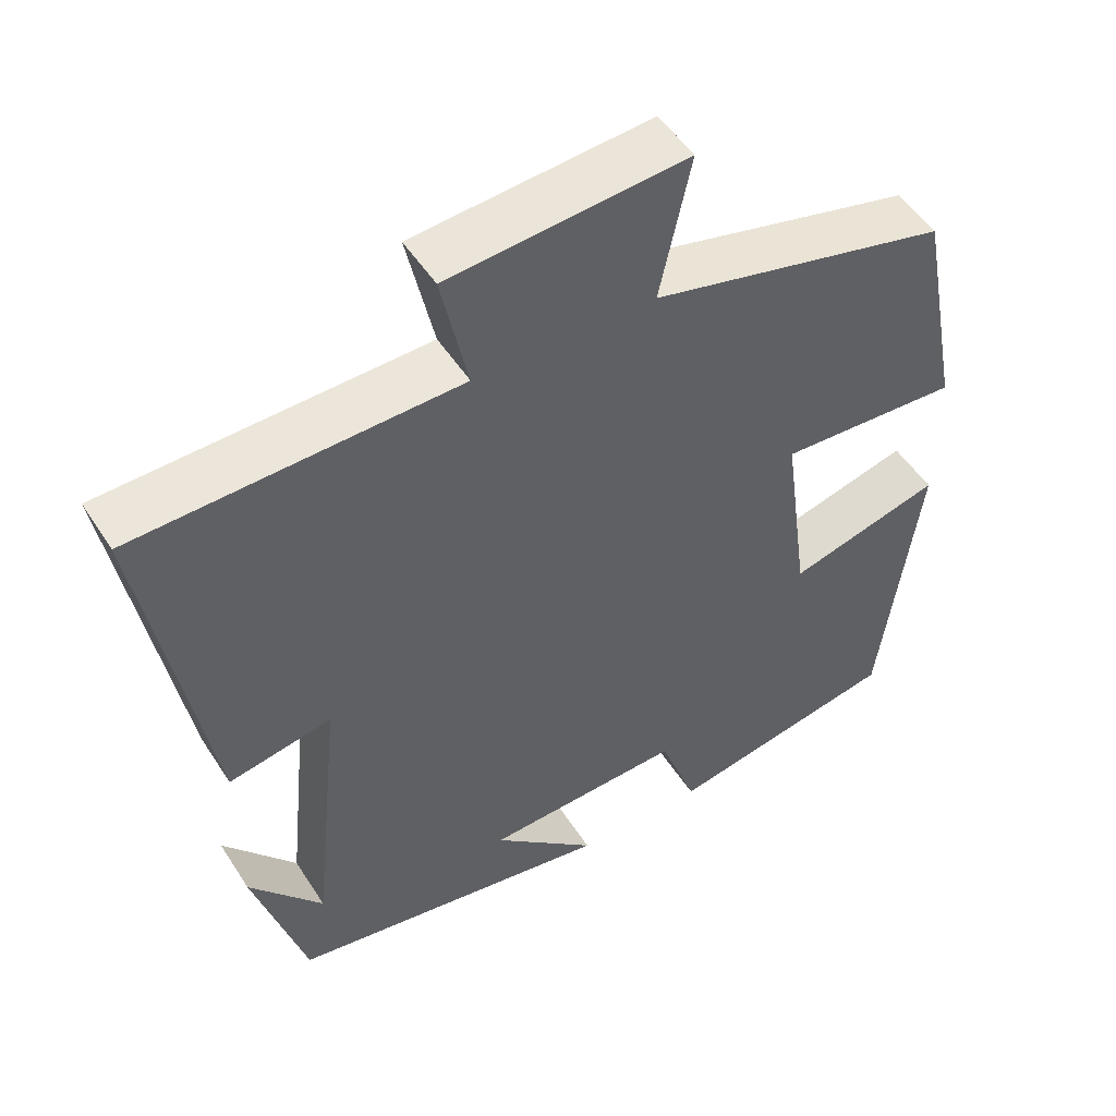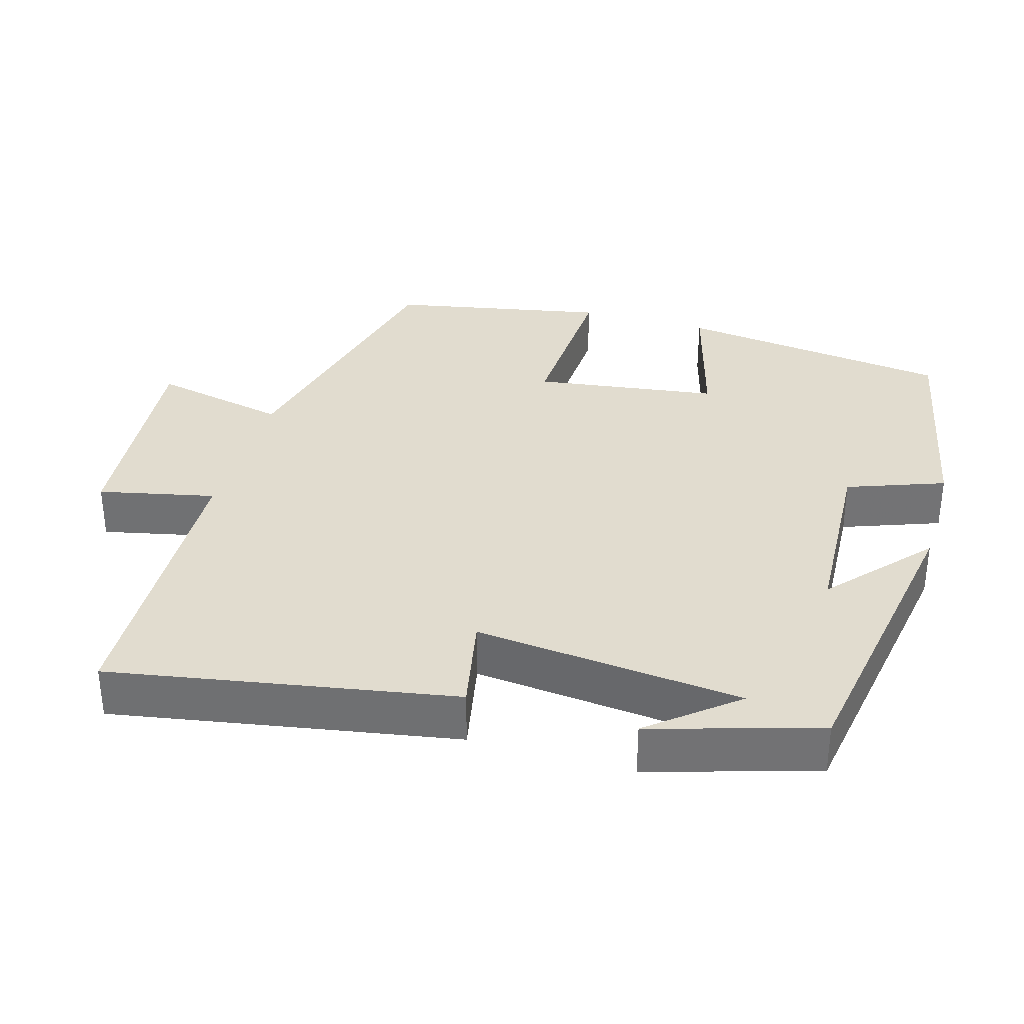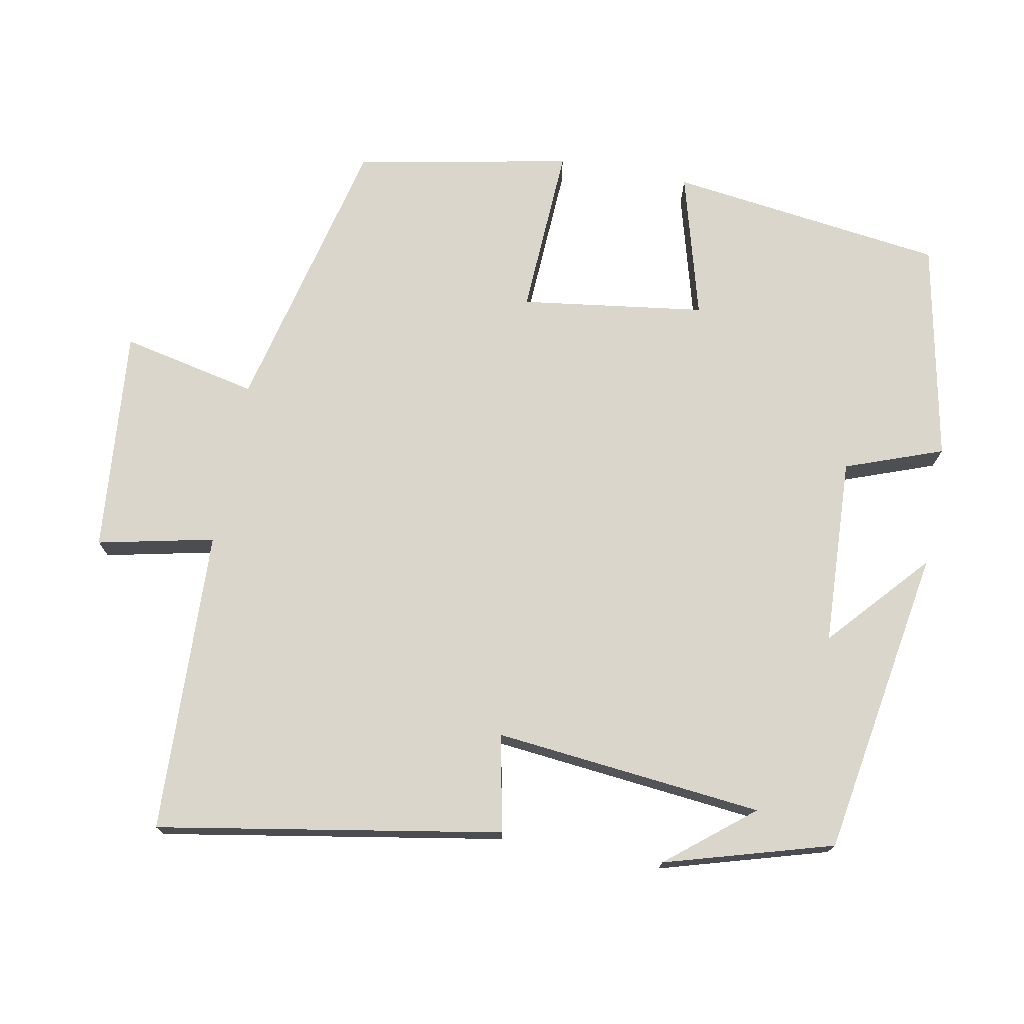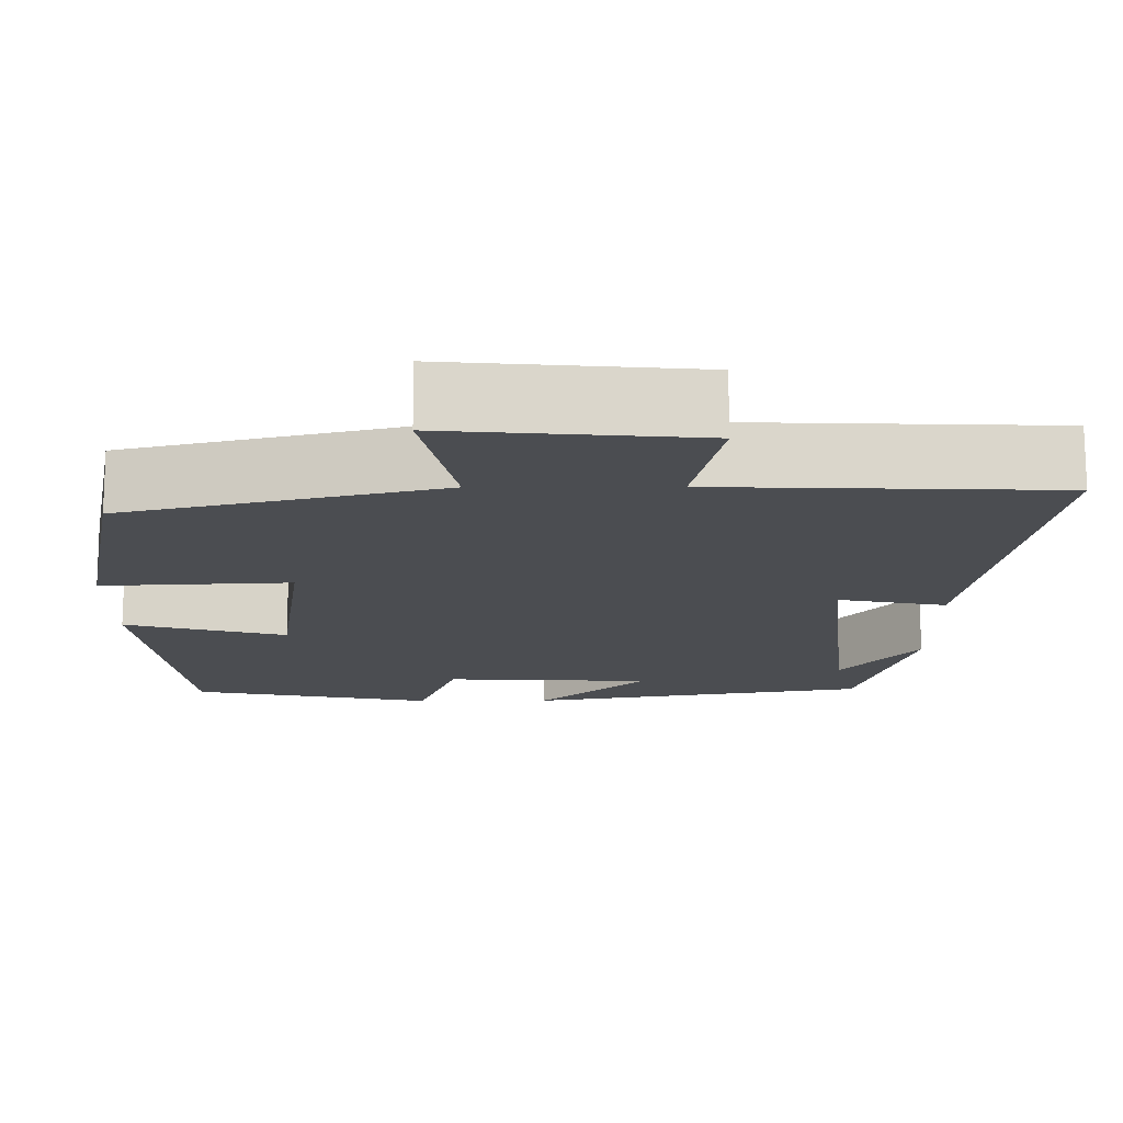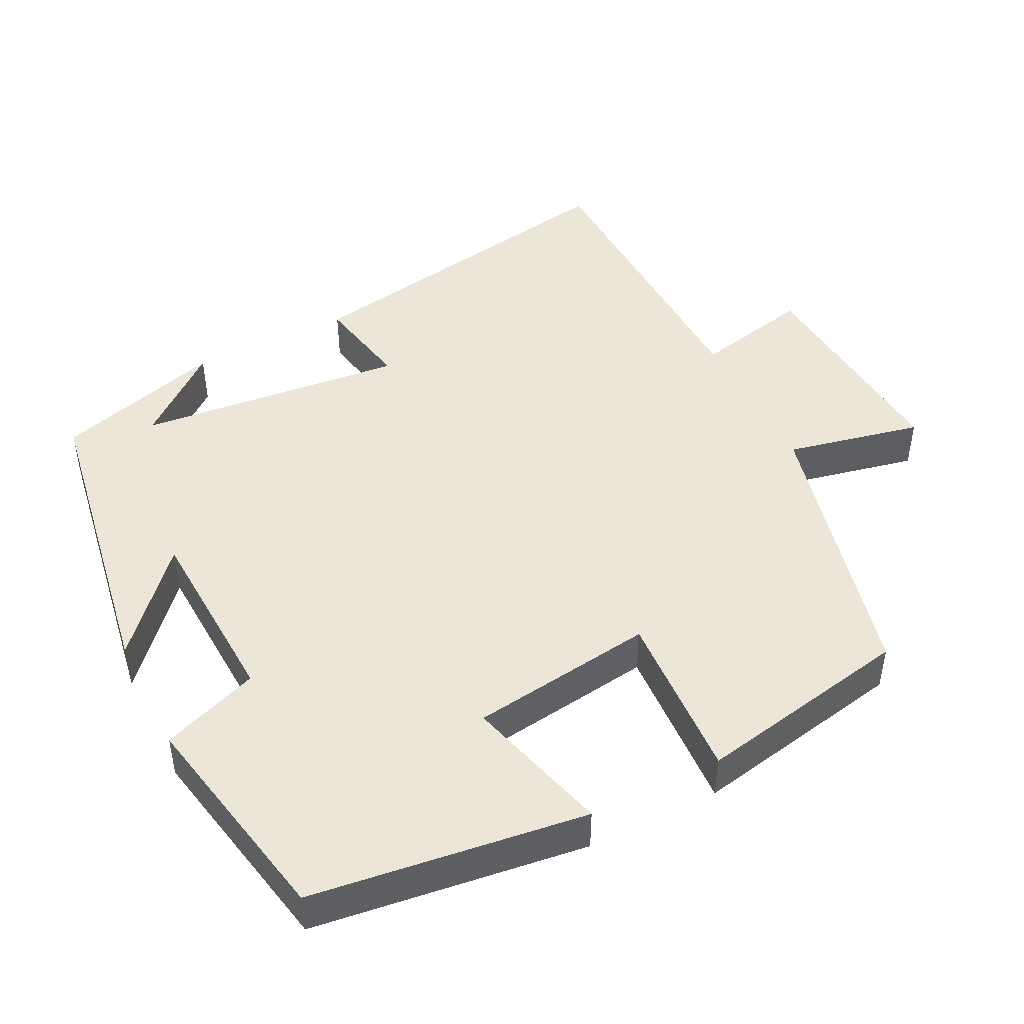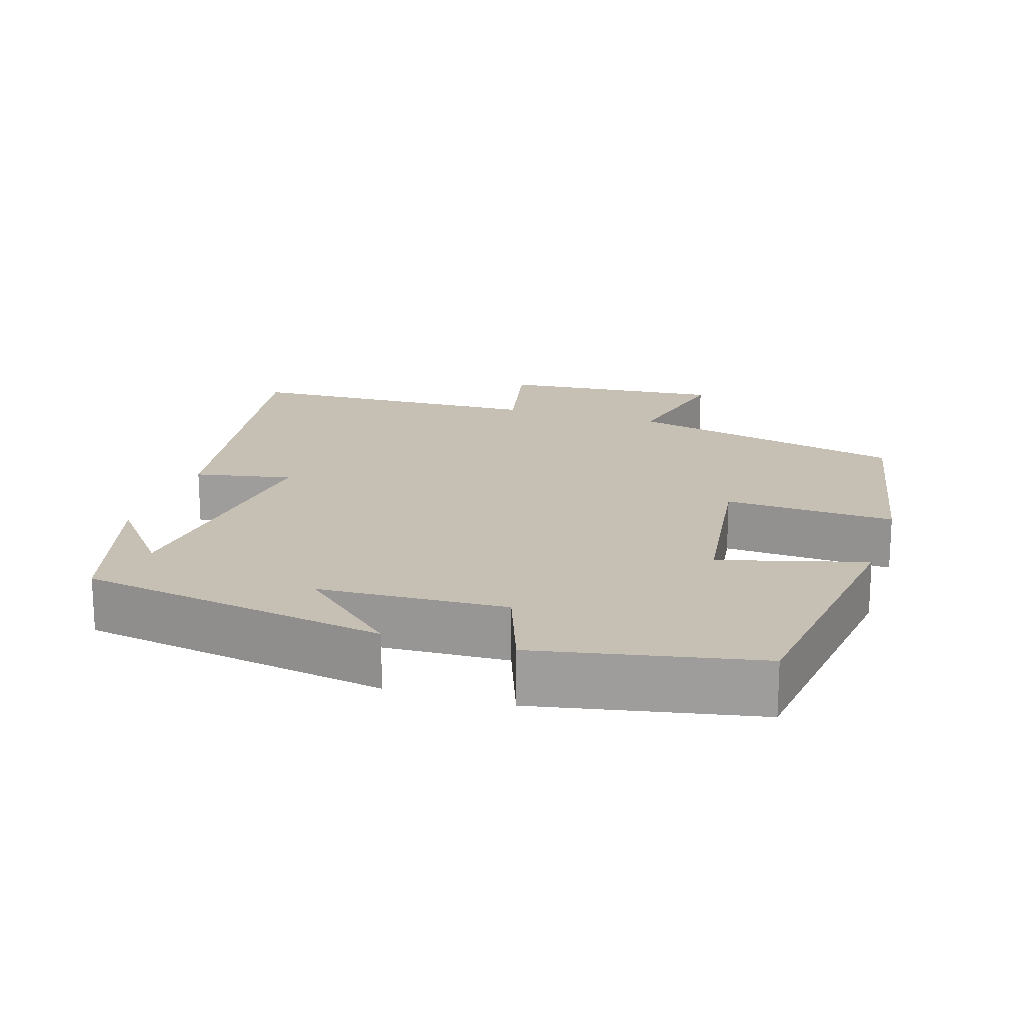
<metadata>
{"format":"obj","ext":"obj","renderer":"f3d","projection":"perspective","resolution":1024,"background":"white","views":[{"elev":50.6,"azim":148.4,"up":"+Z"},{"elev":34.4,"azim":106.0,"up":"+Y"},{"elev":74.0,"azim":100.6,"up":"+Y"},{"elev":74.4,"azim":-0.1,"up":"+Z"},{"elev":46.5,"azim":-116.7,"up":"+Y"},{"elev":18.1,"azim":-162.4,"up":"+Y"}]}
</metadata>
<code>
v -0.451 0.07 -0.441
v -0.5 0.07 -0.068
v -0.303 0.07 -0.122
v -0.269 0.07 0.128
v -0.5 0.07 0.116
v -0.444 0.07 0.408
v -0.062 0.07 0.5
v -0.102 0.07 0.684
v 0.202 0.07 0.658
v 0.168 0.07 0.5
v 0.58 0.07 0.486
v 0.5 0.07 0.02
v 0.368 0.07 0.046
v 0.406 0.07 -0.318
v 0.5 0.07 -0.202
v 0.434 0.07 -0.43
v 0.015 0.07 -0.5
v 0.149 0.07 -0.38
v -0.105 0.07 -0.368
v -0.153 0.07 -0.5
v -0.451 0 -0.441
v -0.5 0 -0.068
v -0.303 0 -0.122
v -0.269 0 0.128
v -0.5 0 0.116
v -0.444 0 0.408
v -0.062 0 0.5
v -0.102 0 0.684
v 0.202 0 0.658
v 0.168 0 0.5
v 0.58 0 0.486
v 0.5 0 0.02
v 0.368 0 0.046
v 0.406 0 -0.318
v 0.5 0 -0.202
v 0.434 0 -0.43
v 0.015 0 -0.5
v 0.149 0 -0.38
v -0.105 0 -0.368
v -0.153 0 -0.5
f 1 2 3
f 20 1 3
f 19 20 3
f 18 19 3 4
f 16 17 18
f 16 18 4
f 14 15 16
f 14 16 4
f 13 14 4
f 10 11 12 13
f 10 13 4
f 7 8 9 10
f 6 7 10
f 5 6 10
f 4 5 10
f 23 22 21
f 23 21 40
f 23 40 39
f 24 23 39 38
f 38 37 36
f 24 38 36
f 36 35 34
f 24 36 34
f 24 34 33
f 33 32 31 30
f 24 33 30
f 30 29 28 27
f 30 27 26
f 30 26 25
f 30 25 24
f 1 21 22 2
f 2 22 23 3
f 3 23 24 4
f 4 24 25 5
f 5 25 26 6
f 6 26 27 7
f 7 27 28 8
f 8 28 29 9
f 9 29 30 10
f 10 30 31 11
f 11 31 32 12
f 12 32 33 13
f 13 33 34 14
f 14 34 35 15
f 15 35 36 16
f 16 36 37 17
f 17 37 38 18
f 18 38 39 19
f 19 39 40 20
f 20 40 21 1

</code>
